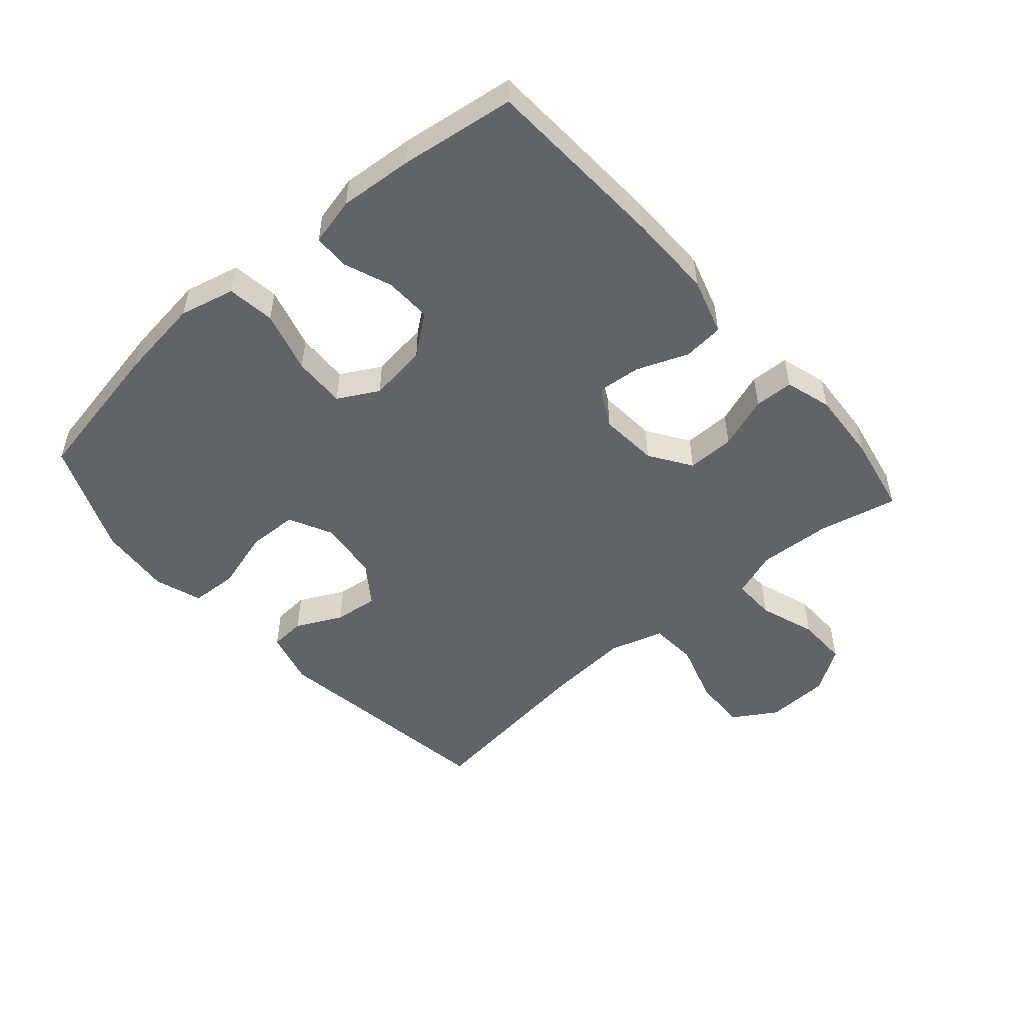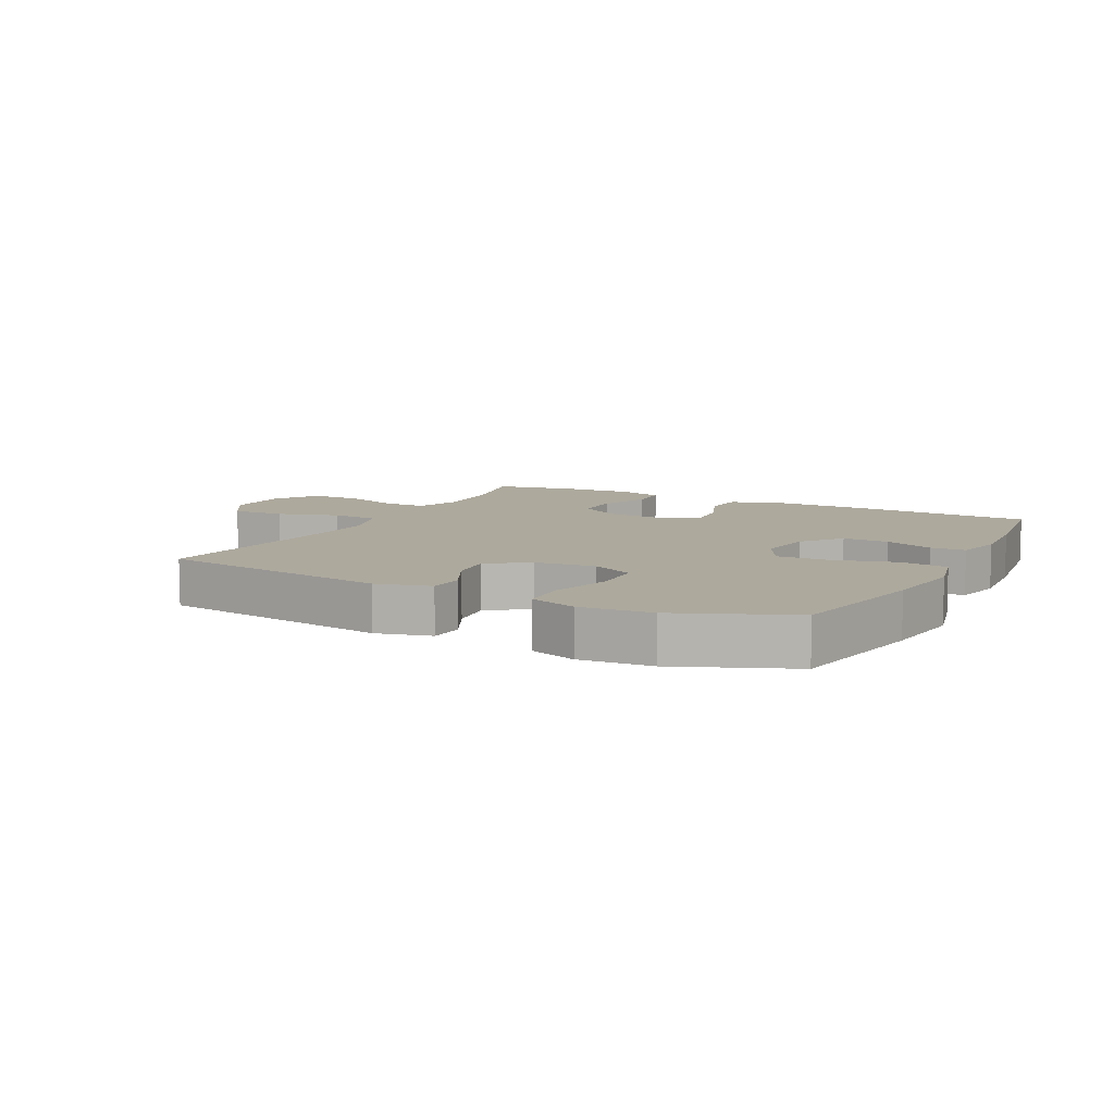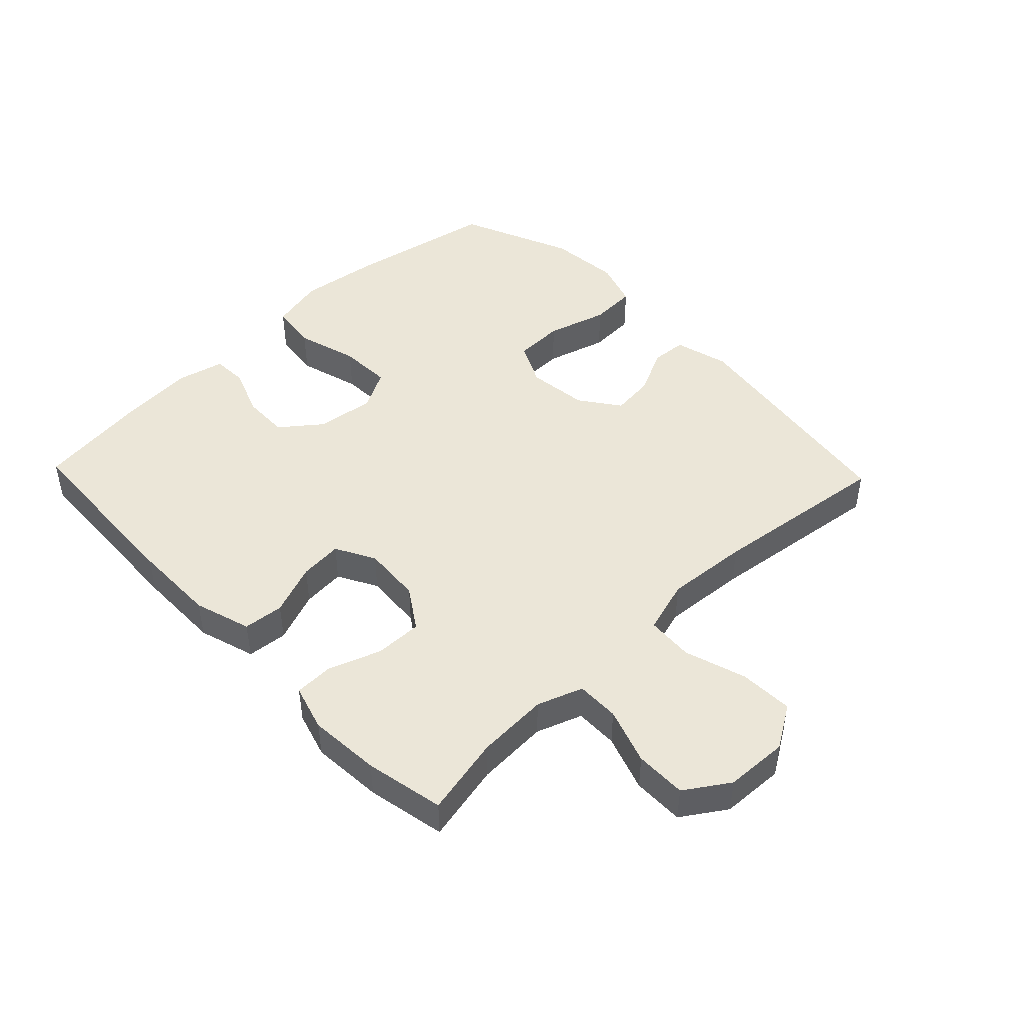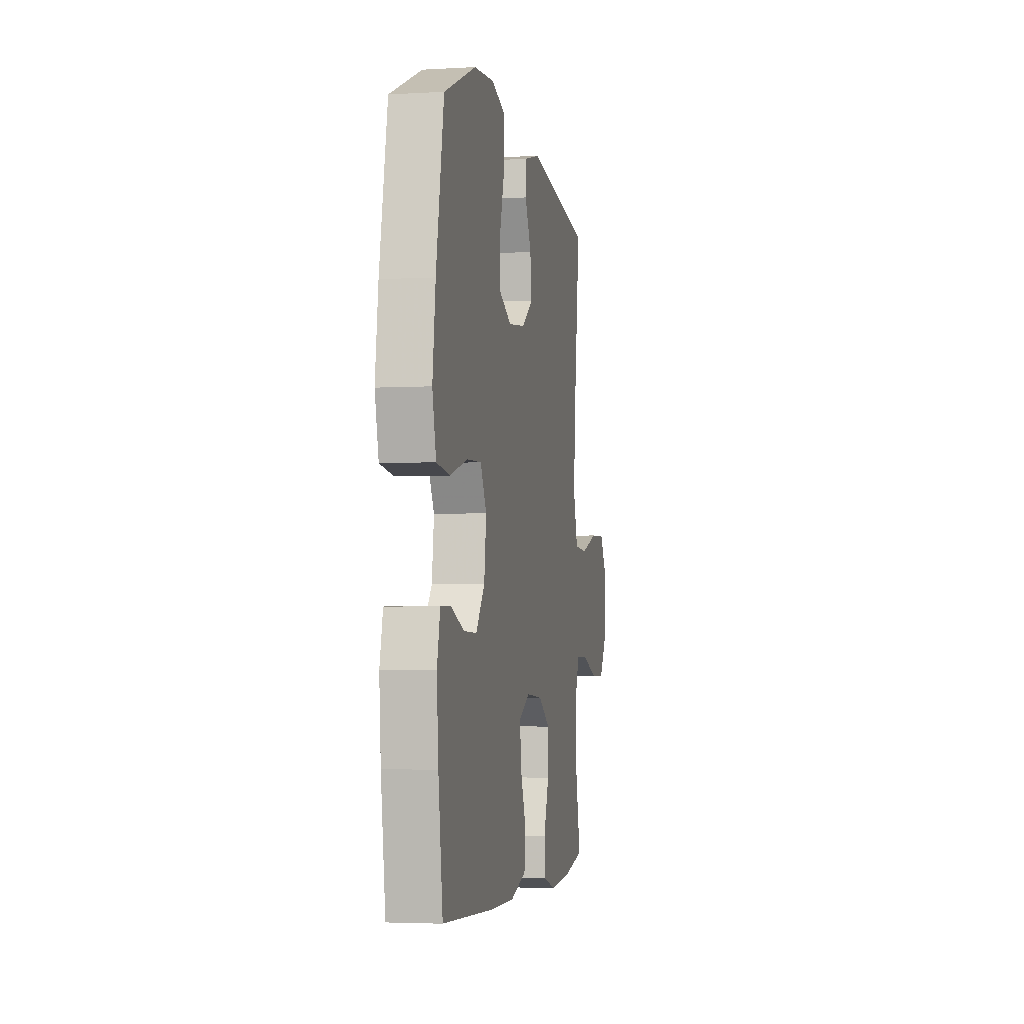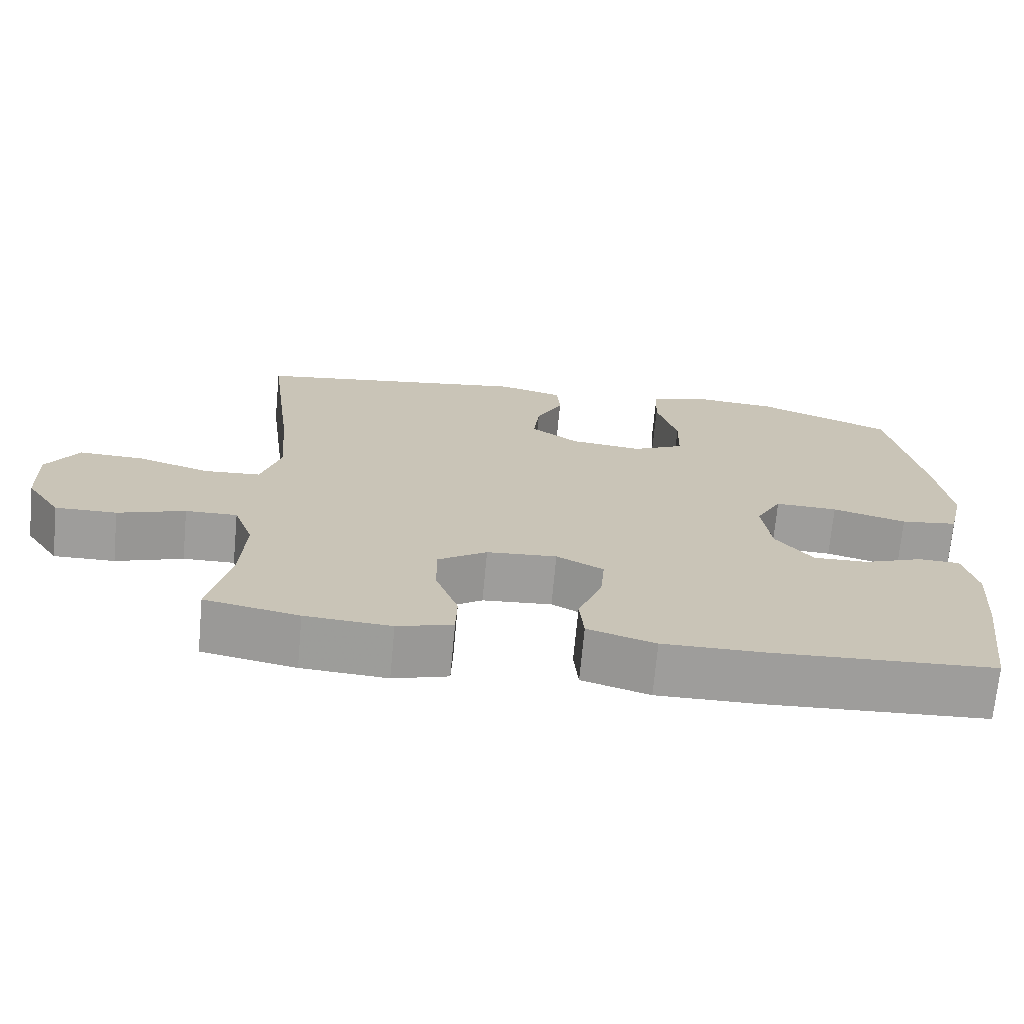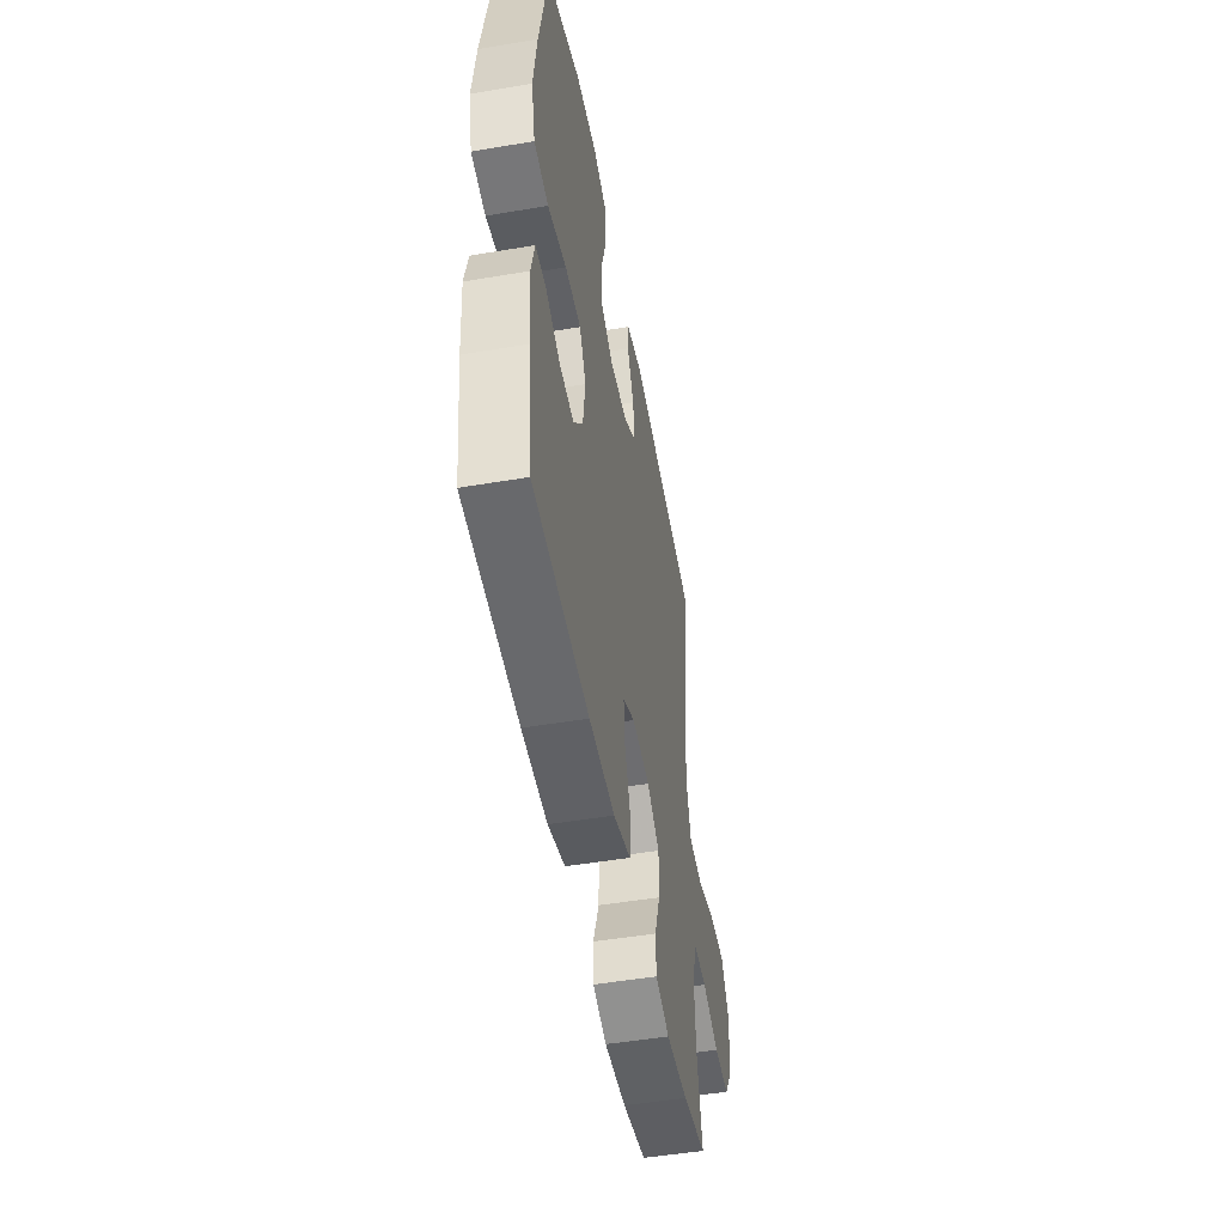
<metadata>
{"format":"obj","ext":"obj","renderer":"f3d","projection":"perspective","resolution":1024,"background":"white","views":[{"elev":-50.8,"azim":131.1,"up":"+Y"},{"elev":8.9,"azim":27.4,"up":"+Y"},{"elev":46.1,"azim":-133.8,"up":"+Y"},{"elev":-3.5,"azim":101.0,"up":"+Z"},{"elev":-70.6,"azim":-5.3,"up":"+Z"},{"elev":-50.0,"azim":100.5,"up":"+Z"}]}
</metadata>
<code>
v -0.5 0.07 0.5
v -0.126 0.07 0.555
v -0.039 0.07 0.532
v -0.035 0.07 0.475
v -0.071 0.07 0.402
v -0.079 0.07 0.332
v -0.015 0.07 0.286
v 0.082 0.07 0.275
v 0.151 0.07 0.309
v 0.153 0.07 0.389
v 0.125 0.07 0.486
v 0.129 0.07 0.561
v 0.204 0.07 0.586
v 0.319 0.07 0.576
v 0.5 0.07 0.5
v 0.544 0.07 0.266
v 0.561 0.07 0.134
v 0.54 0.07 0.046
v 0.464 0.07 0.036
v 0.365 0.07 0.064
v 0.281 0.07 0.067
v 0.246 0.07 0.003
v 0.258 0.07 -0.09
v 0.308 0.07 -0.154
v 0.382 0.07 -0.152
v 0.46 0.07 -0.122
v 0.516 0.07 -0.124
v 0.534 0.07 -0.2
v 0.525 0.07 -0.317
v 0.5 0.07 -0.5
v 0.204 0.07 -0.515
v 0.068 0.07 -0.516
v -0.023 0.07 -0.488
v -0.029 0.07 -0.423
v 0.003 0.07 -0.341
v 0.009 0.07 -0.272
v -0.054 0.07 -0.238
v -0.148 0.07 -0.245
v -0.214 0.07 -0.289
v -0.213 0.07 -0.365
v -0.183 0.07 -0.449
v -0.185 0.07 -0.511
v -0.259 0.07 -0.533
v -0.374 0.07 -0.525
v -0.5 0.07 -0.5
v -0.472 0.07 -0.373
v -0.466 0.07 -0.258
v -0.492 0.07 -0.185
v -0.561 0.07 -0.186
v -0.651 0.07 -0.217
v -0.733 0.07 -0.218
v -0.779 0.07 -0.148
v -0.783 0.07 -0.047
v -0.74 0.07 0.022
v -0.654 0.07 0.019
v -0.555 0.07 -0.012
v -0.48 0.07 -0.007
v -0.454 0.07 0.079
v -0.464 0.07 0.212
v -0.5 0 0.5
v -0.126 0 0.555
v -0.039 0 0.532
v -0.035 0 0.475
v -0.071 0 0.402
v -0.079 0 0.332
v -0.015 0 0.286
v 0.082 0 0.275
v 0.151 0 0.309
v 0.153 0 0.389
v 0.125 0 0.486
v 0.129 0 0.561
v 0.204 0 0.586
v 0.319 0 0.576
v 0.5 0 0.5
v 0.544 0 0.266
v 0.561 0 0.134
v 0.54 0 0.046
v 0.464 0 0.036
v 0.365 0 0.064
v 0.281 0 0.067
v 0.246 0 0.003
v 0.258 0 -0.09
v 0.308 0 -0.154
v 0.382 0 -0.152
v 0.46 0 -0.122
v 0.516 0 -0.124
v 0.534 0 -0.2
v 0.525 0 -0.317
v 0.5 0 -0.5
v 0.204 0 -0.515
v 0.068 0 -0.516
v -0.023 0 -0.488
v -0.029 0 -0.423
v 0.003 0 -0.341
v 0.009 0 -0.272
v -0.054 0 -0.238
v -0.148 0 -0.245
v -0.214 0 -0.289
v -0.213 0 -0.365
v -0.183 0 -0.449
v -0.185 0 -0.511
v -0.259 0 -0.533
v -0.374 0 -0.525
v -0.5 0 -0.5
v -0.472 0 -0.373
v -0.466 0 -0.258
v -0.492 0 -0.185
v -0.561 0 -0.186
v -0.651 0 -0.217
v -0.733 0 -0.218
v -0.779 0 -0.148
v -0.783 0 -0.047
v -0.74 0 0.022
v -0.654 0 0.019
v -0.555 0 -0.012
v -0.48 0 -0.007
v -0.454 0 0.079
v -0.464 0 0.212
f 53 54 55 56
f 53 56 57
f 52 53 57
f 49 50 51 52
f 48 49 52 57
f 47 48 57 58
f 43 44 45 46
f 43 46 47
f 40 41 42 43
f 39 40 43 47
f 38 39 47 58
f 32 33 34 35
f 32 35 36
f 31 32 36
f 30 31 36
f 29 30 36 37
f 25 26 27 28
f 24 25 28 29
f 17 18 19 20
f 17 20 21
f 16 17 21
f 15 16 21
f 14 15 21 22
f 10 11 12 13
f 9 10 13 14
f 2 3 4 5
f 59 1 2 5
f 59 5 6
f 37 38 58 59
f 24 29 37 59
f 23 24 59 6
f 22 23 6 7
f 9 14 22
f 8 9 22
f 7 8 22
f 115 114 113 112
f 116 115 112
f 116 112 111
f 111 110 109 108
f 116 111 108 107
f 117 116 107 106
f 105 104 103 102
f 106 105 102
f 102 101 100 99
f 106 102 99 98
f 117 106 98 97
f 94 93 92 91
f 95 94 91
f 95 91 90
f 95 90 89
f 96 95 89 88
f 87 86 85 84
f 88 87 84 83
f 79 78 77 76
f 80 79 76
f 80 76 75
f 80 75 74
f 81 80 74 73
f 72 71 70 69
f 73 72 69 68
f 64 63 62 61
f 64 61 60 118
f 65 64 118
f 118 117 97 96
f 118 96 88 83
f 65 118 83 82
f 66 65 82 81
f 81 73 68
f 81 68 67
f 81 67 66
f 1 60 61 2
f 2 61 62 3
f 3 62 63 4
f 4 63 64 5
f 5 64 65 6
f 6 65 66 7
f 7 66 67 8
f 8 67 68 9
f 9 68 69 10
f 10 69 70 11
f 11 70 71 12
f 12 71 72 13
f 13 72 73 14
f 14 73 74 15
f 15 74 75 16
f 16 75 76 17
f 17 76 77 18
f 18 77 78 19
f 19 78 79 20
f 20 79 80 21
f 21 80 81 22
f 22 81 82 23
f 23 82 83 24
f 24 83 84 25
f 25 84 85 26
f 26 85 86 27
f 27 86 87 28
f 28 87 88 29
f 29 88 89 30
f 30 89 90 31
f 31 90 91 32
f 32 91 92 33
f 33 92 93 34
f 34 93 94 35
f 35 94 95 36
f 36 95 96 37
f 37 96 97 38
f 38 97 98 39
f 39 98 99 40
f 40 99 100 41
f 41 100 101 42
f 42 101 102 43
f 43 102 103 44
f 44 103 104 45
f 45 104 105 46
f 46 105 106 47
f 47 106 107 48
f 48 107 108 49
f 49 108 109 50
f 50 109 110 51
f 51 110 111 52
f 52 111 112 53
f 53 112 113 54
f 54 113 114 55
f 55 114 115 56
f 56 115 116 57
f 57 116 117 58
f 58 117 118 59
f 59 118 60 1

</code>
